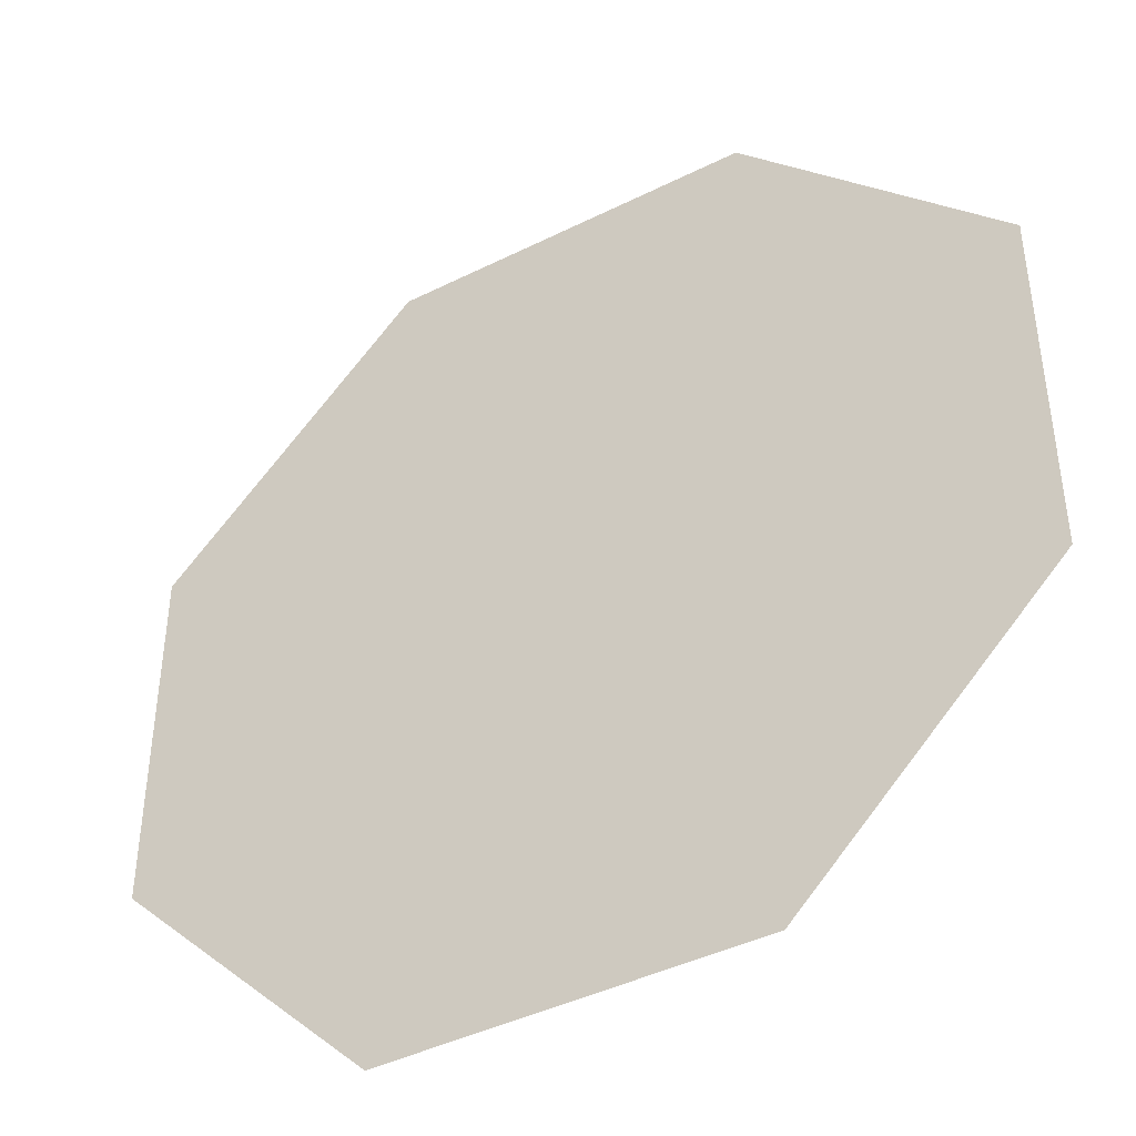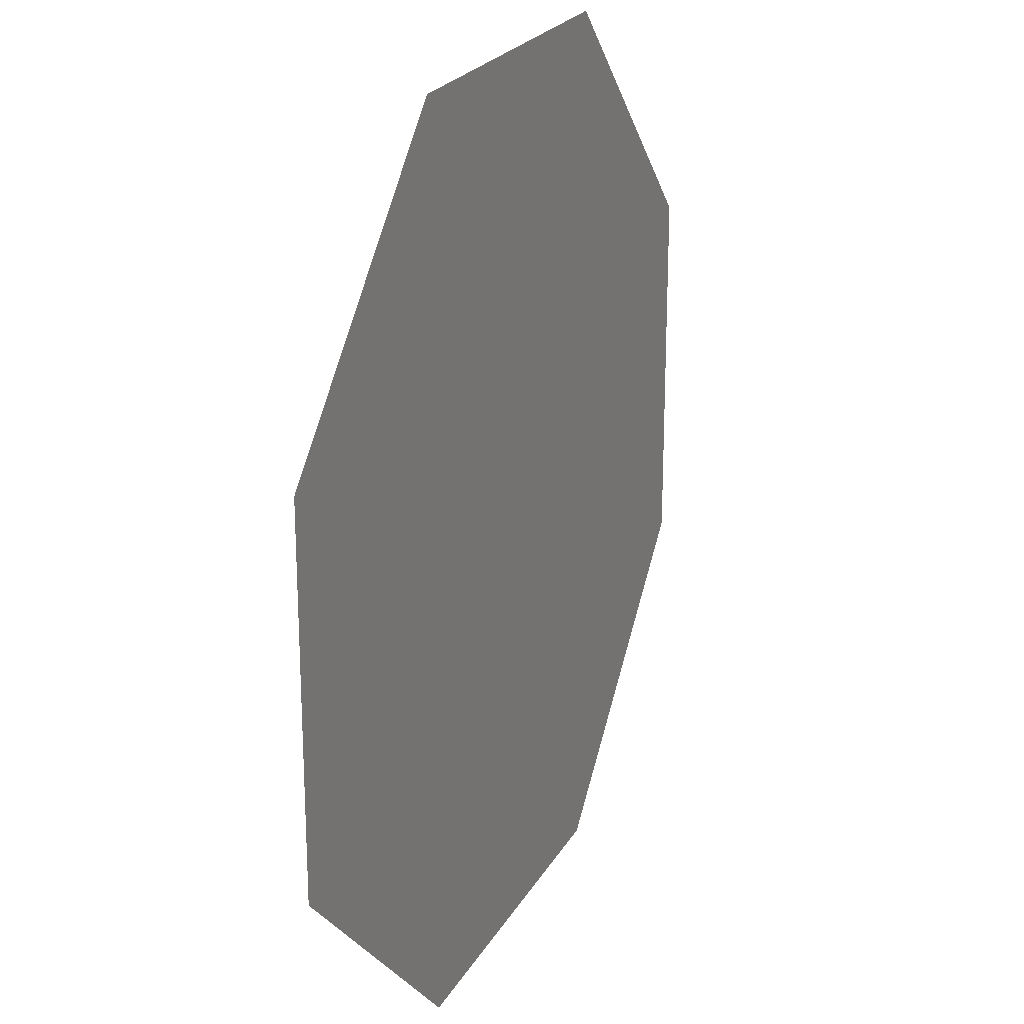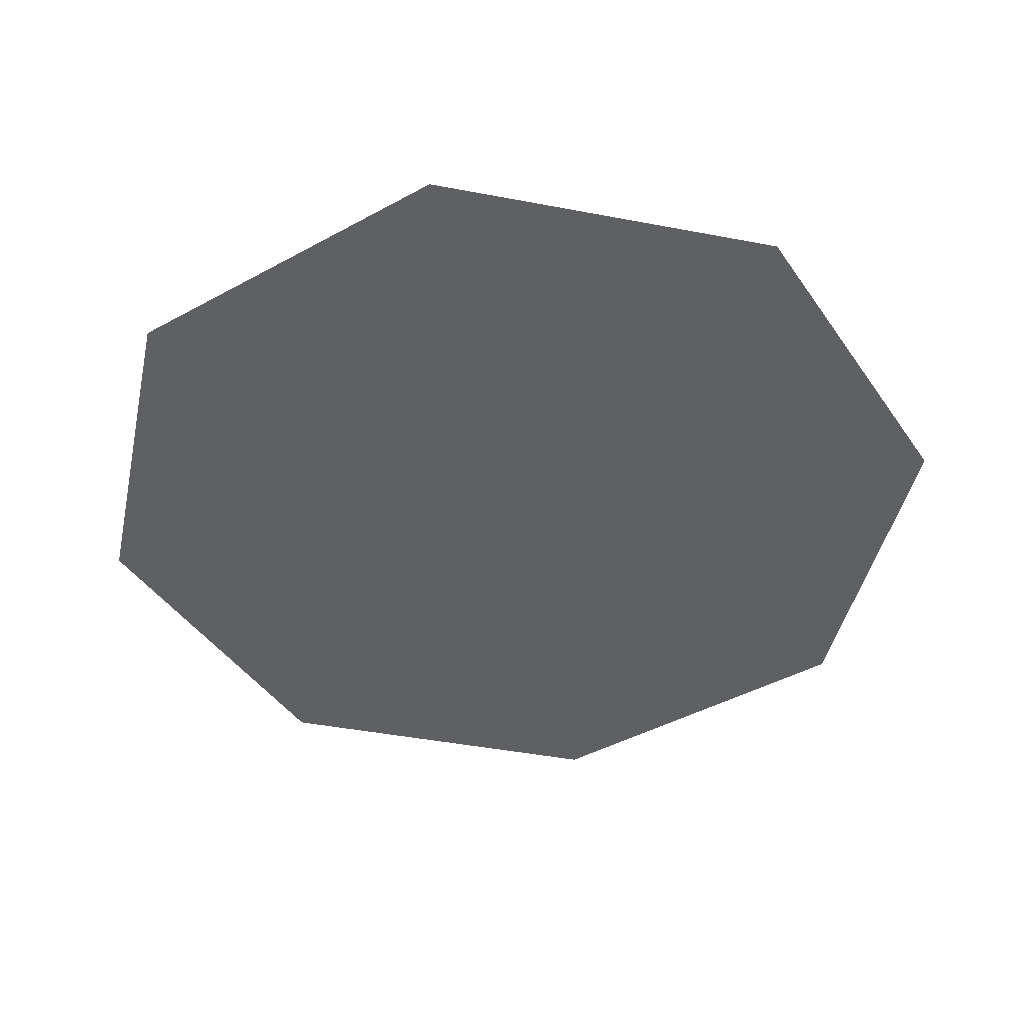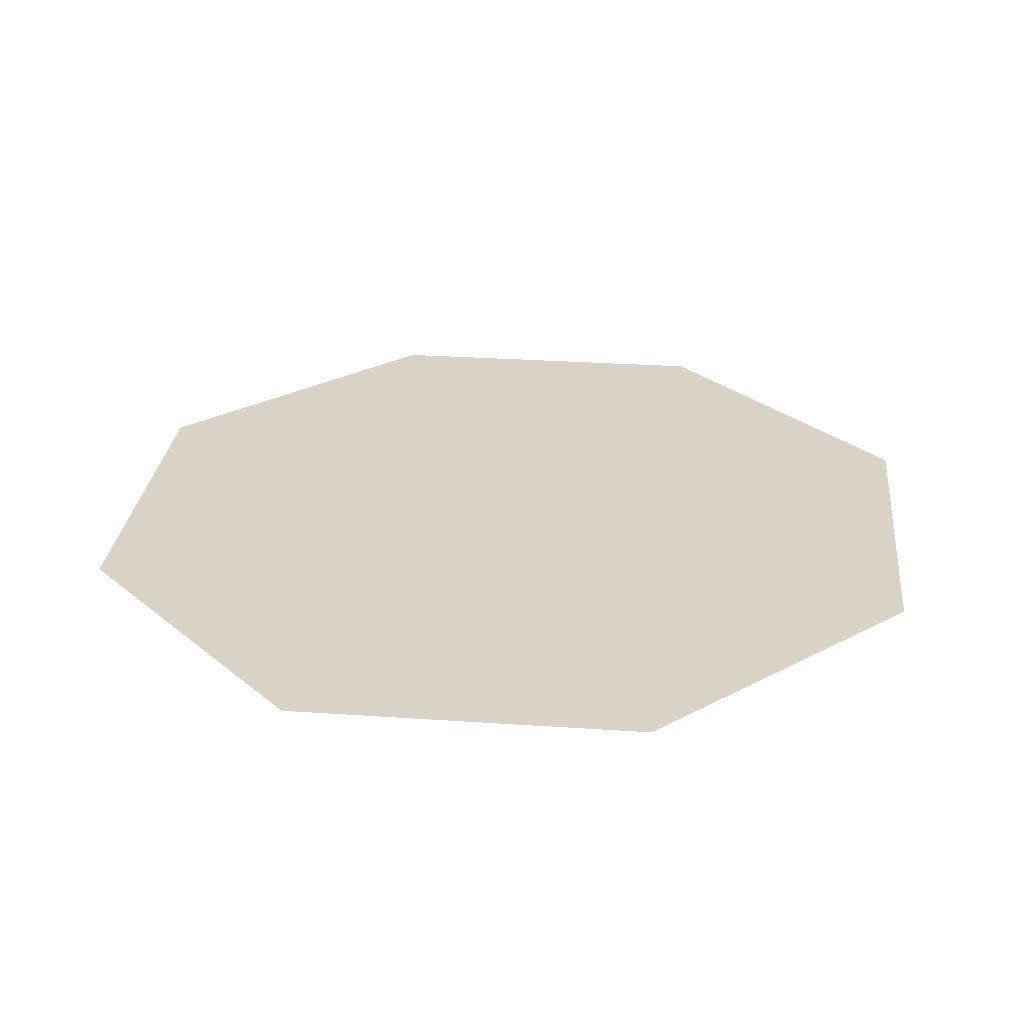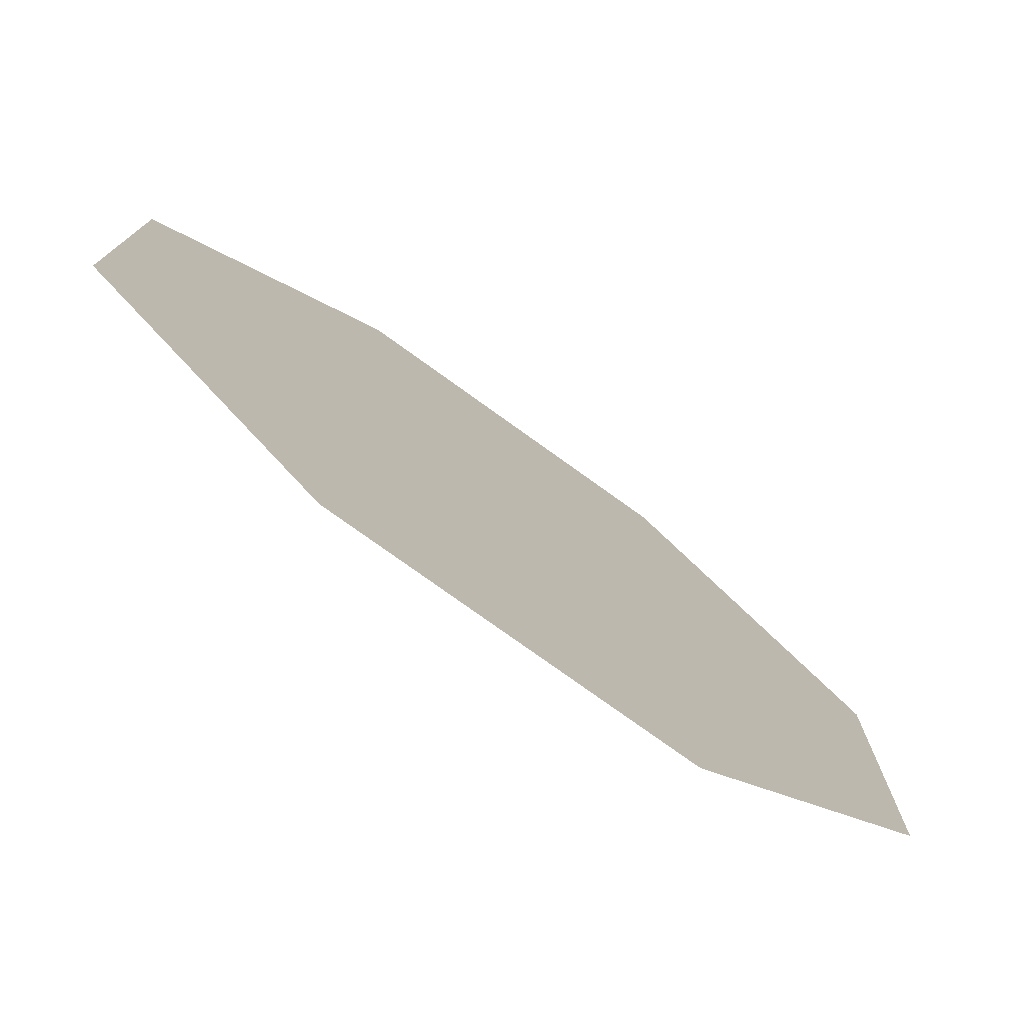
<metadata>
{"format":"obj","ext":"obj","renderer":"f3d","projection":"perspective","resolution":1024,"background":"white","views":[{"elev":-42.5,"azim":30.8,"up":"+Z"},{"elev":22.6,"azim":-67.6,"up":"+Z"},{"elev":-44.5,"azim":32.5,"up":"+Y"},{"elev":27.9,"azim":-84.0,"up":"+Y"},{"elev":-77.2,"azim":144.3,"up":"+Z"}]}
</metadata>
<code>
o _BarrelLid.col
v 0.2051 0.01303 -0.08495
v 0.2051 0.01303 0.08495
v 0.08495 0.01303 0.2051
v -0.08495 0.01303 -0.2051
v -0.08495 0.01303 0.2051
v -0.2051 0.01303 -0.08495
v 0.08495 0.01303 -0.2051
v -0.2051 0.01303 0.08495
f 8 2 3 5
f 6 8 2 1
f 4 7 1 6

</code>
